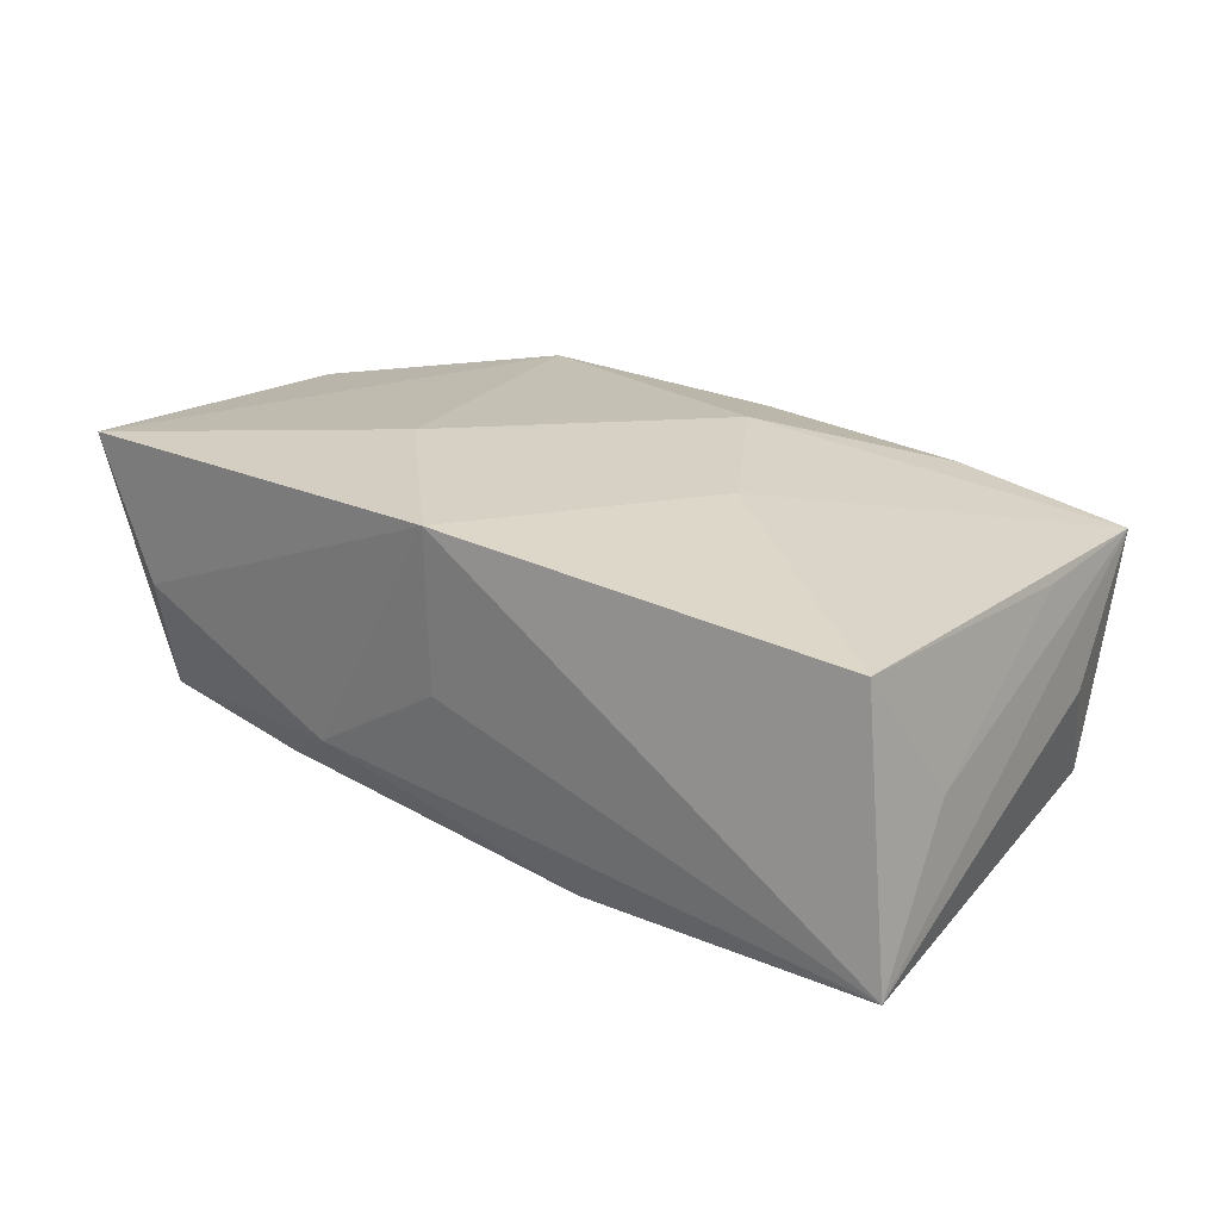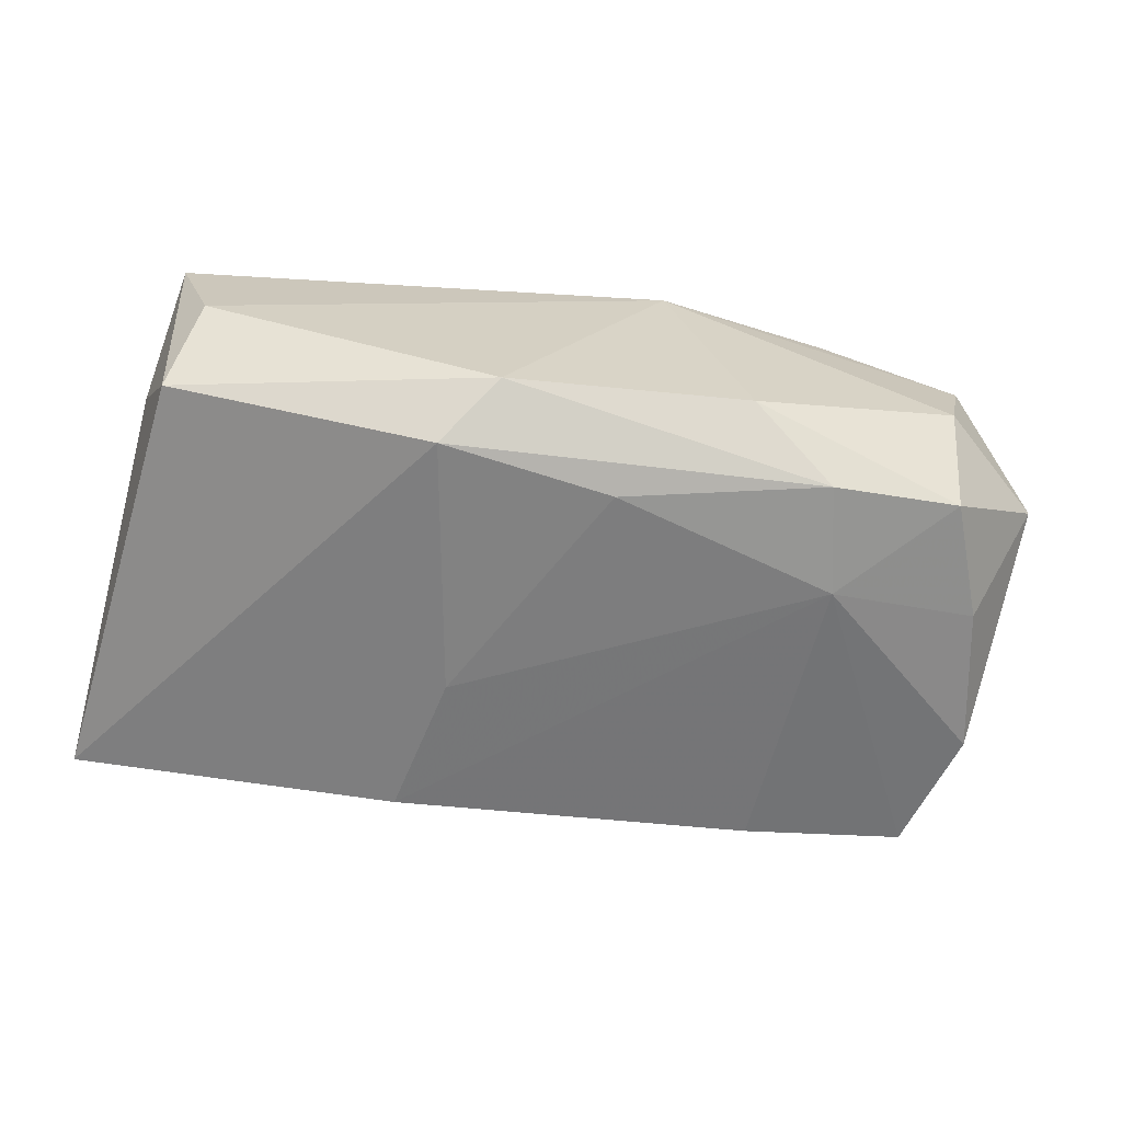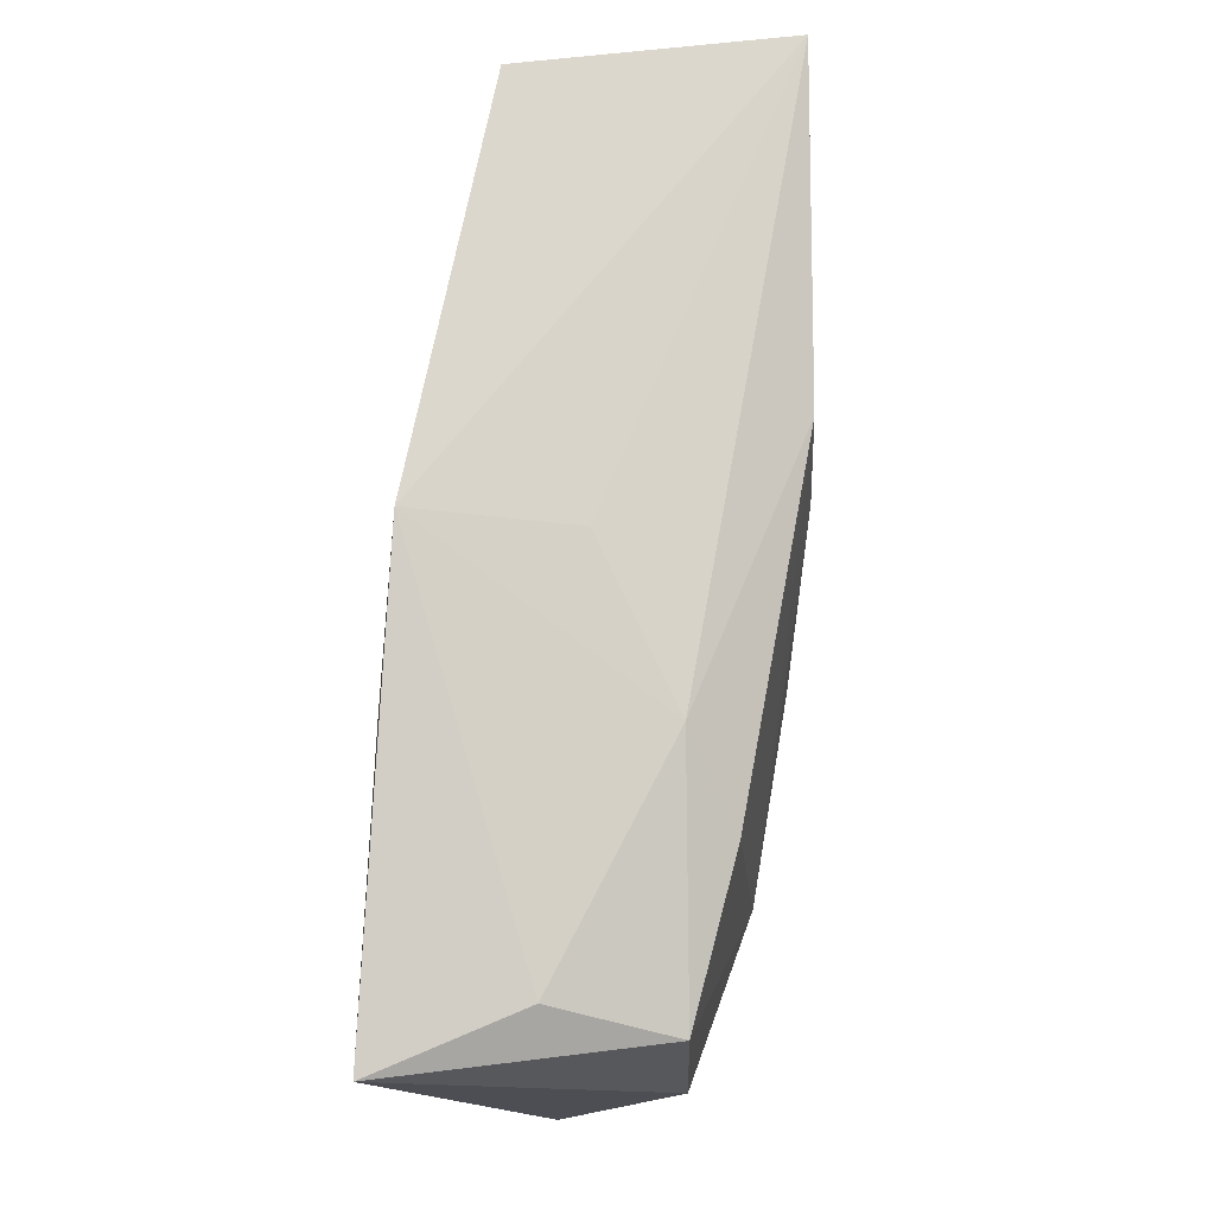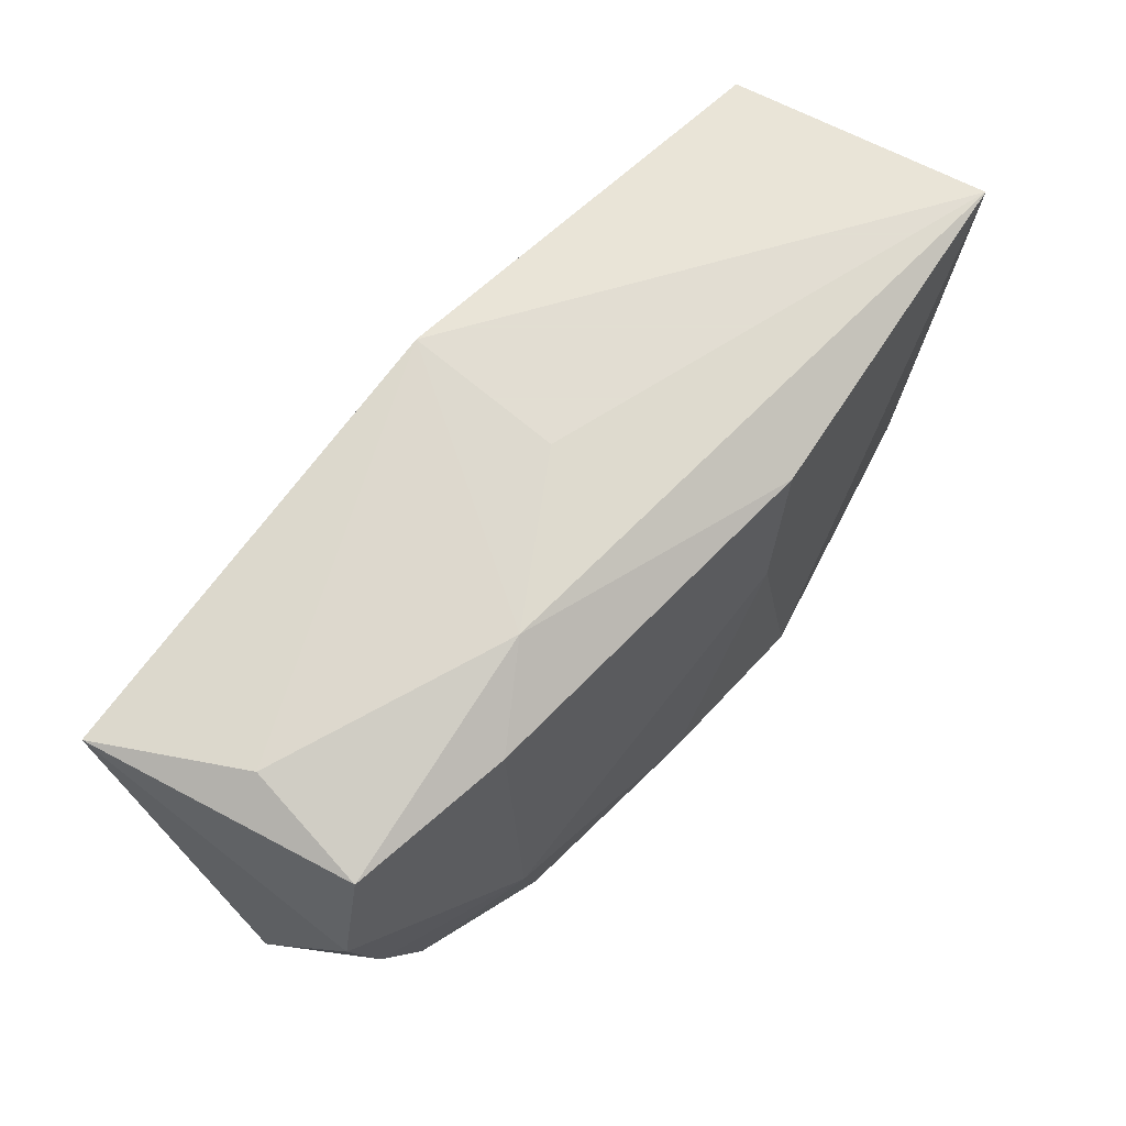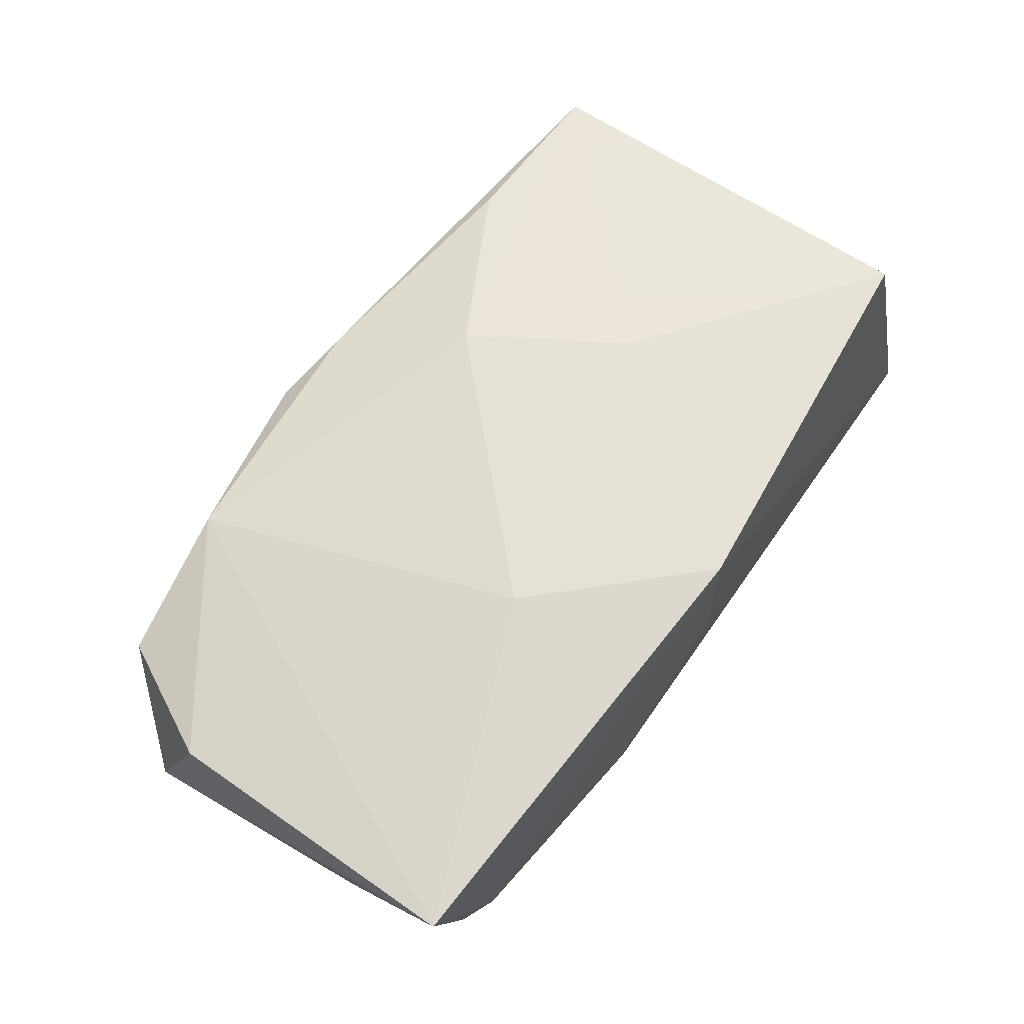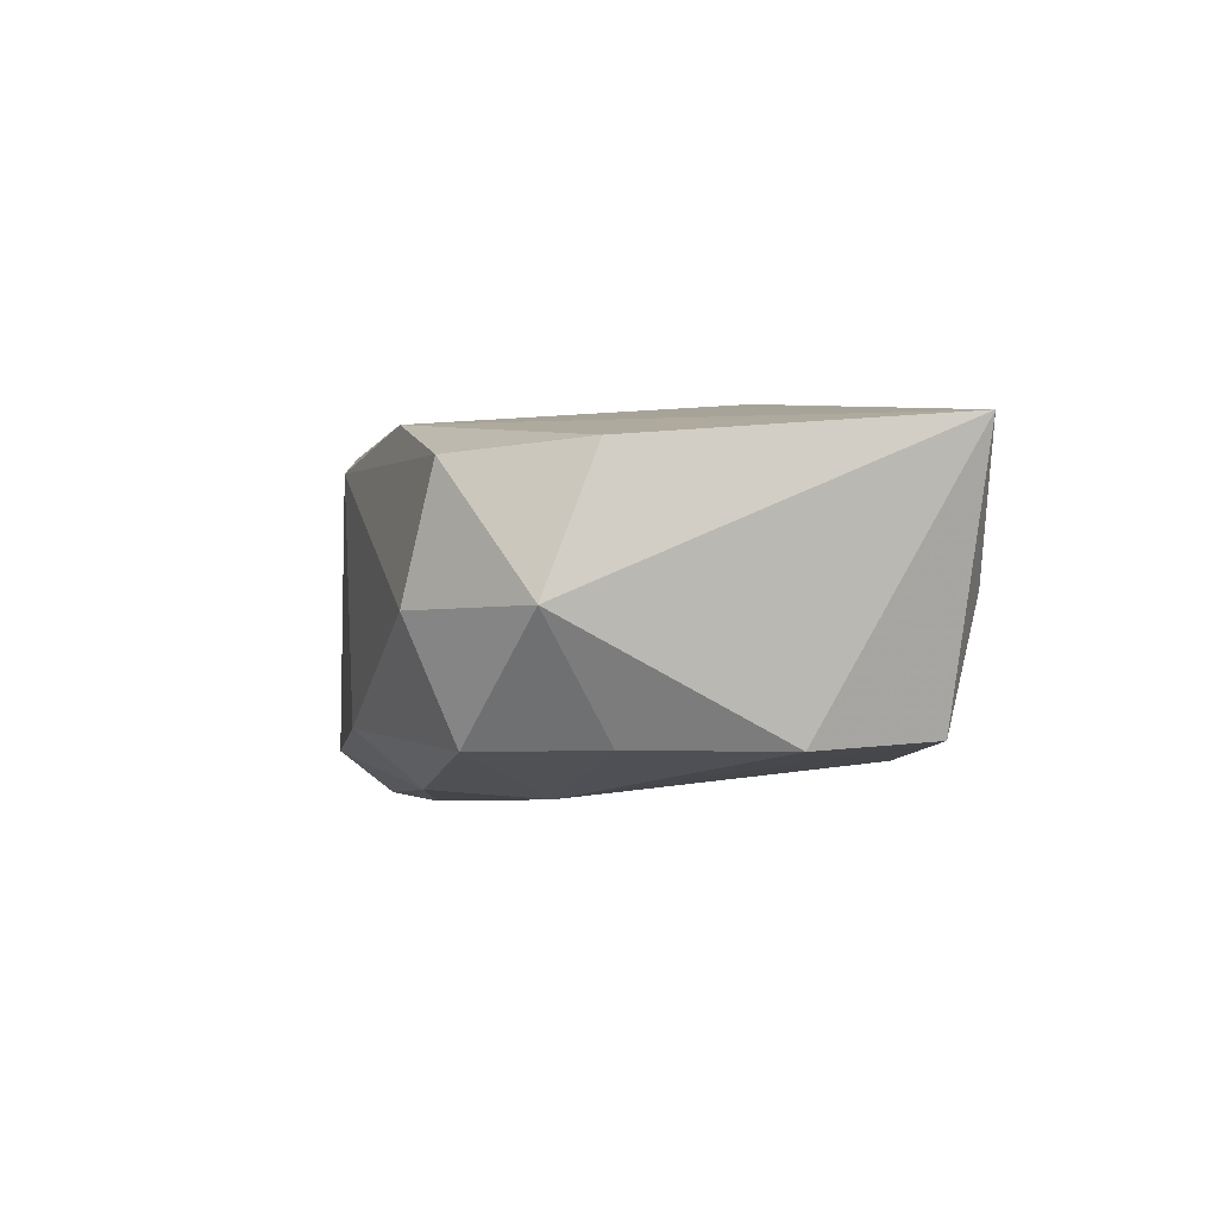
<metadata>
{"format":"obj","ext":"obj","renderer":"f3d","projection":"perspective","resolution":1024,"background":"white","views":[{"elev":25.4,"azim":-142.9,"up":"+Z"},{"elev":-62.7,"azim":-10.3,"up":"+Z"},{"elev":75.6,"azim":97.5,"up":"+Y"},{"elev":68.1,"azim":131.9,"up":"+Y"},{"elev":65.2,"azim":123.4,"up":"+Z"},{"elev":-2.0,"azim":78.7,"up":"+Z"}]}
</metadata>
<code>
v -0.03632 -0.005488 0.01038
v 0.02065 -0.01994 0.01189
v 0.005473 -0.02264 0.009725
v -0.03775 0.01179 0.001244
v 0.03304 0.01891 -5.123e-05
v 0.03395 0.01617 -0.01048
v 0.01923 -0.01805 -0.01416
v 0.02124 -0.008953 -0.01486
v 0.03053 -0.01694 -0.01117
v 0.0397 0.01762 0.01159
v -0.03324 -0.01884 -0.0001869
v 0.03299 -0.0189 0.008547
v -0.03739 -0.009281 0.000322
v -0.02152 -0.01765 0.01238
v 0.03051 -0.02095 -0.001723
v -0.03528 0.0185 0.01224
v -0.008316 -0.02178 -0.01212
v 0.01991 0.01677 -0.0123
v 0.0005822 0.02132 0.0145
v 0.03436 -0.007068 -0.01099
v 0.03937 -0.01308 -0.001583
v -0.01251 -0.01694 -0.01579
v -0.03647 -0.01728 0.01068
v -0.006406 -0.01018 0.015
v 0.01299 0.00797 0.015
v 0.03856 -0.008736 0.009452
v 0.03689 0.005303 -0.0111
v -0.01426 0.002944 0.0147
v -0.0009861 -0.02108 0.01158
v -0.01096 0.01815 -0.01394
v -0.03484 -0.01542 -0.01011
v 0.0002506 0.02132 0.0007965
v -0.03916 0.02132 -0.01011
v 0.01219 -0.02251 -0.00987
v 0.00205 -0.01486 -0.01585
v 0.0129 0.02047 -0.007491
v -0.008407 0.005329 -0.01503
f 25 10 19
f 21 10 26
f 22 33 37
f 24 25 28
f 28 25 19
f 28 23 24
f 24 23 14
f 17 22 7
f 3 15 12
f 12 15 21
f 21 26 12
f 33 22 31
f 31 22 17
f 37 33 30
f 30 8 37
f 36 30 33
f 23 28 16
f 16 28 19
f 19 33 16
f 17 7 34
f 34 3 17
f 34 15 3
f 8 7 35
f 35 7 22
f 37 8 35
f 35 22 37
f 21 15 9
f 9 20 21
f 15 34 9
f 9 34 7
f 9 7 8
f 8 20 9
f 3 12 2
f 2 12 26
f 2 25 24
f 10 25 2
f 2 26 10
f 13 23 33
f 33 31 13
f 13 31 23
f 11 31 17
f 23 31 11
f 17 3 11
f 3 23 11
f 8 6 27
f 27 20 8
f 21 20 27
f 27 10 21
f 27 6 10
f 32 33 19
f 19 36 32
f 32 36 33
f 19 10 5
f 5 36 19
f 10 6 5
f 6 36 5
f 18 36 6
f 30 36 18
f 18 6 8
f 8 30 18
f 33 23 4
f 4 16 33
f 3 2 29
f 29 23 3
f 29 14 23
f 24 14 29
f 29 2 24
f 23 16 1
f 1 4 23
f 16 4 1

</code>
